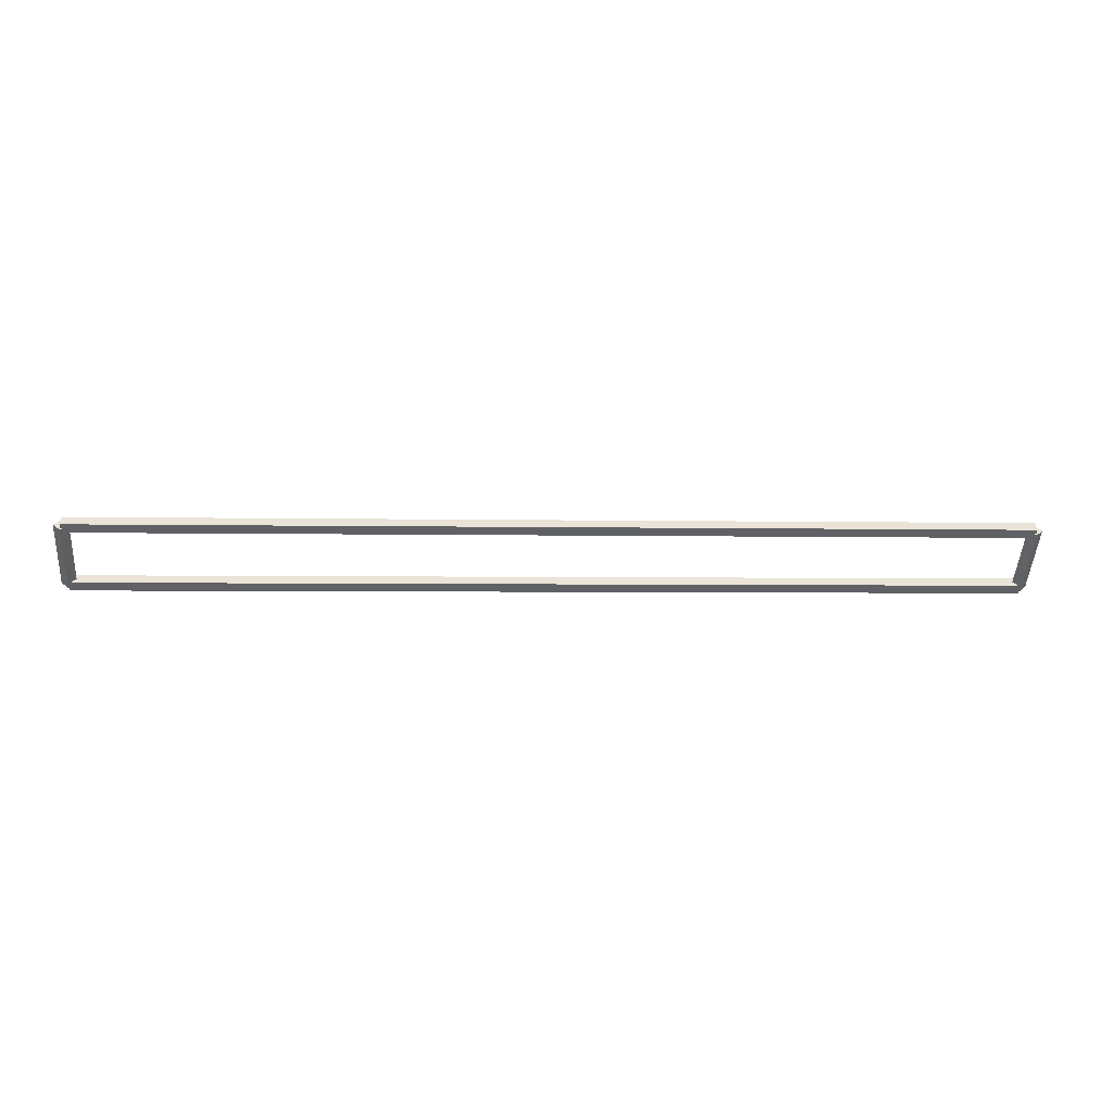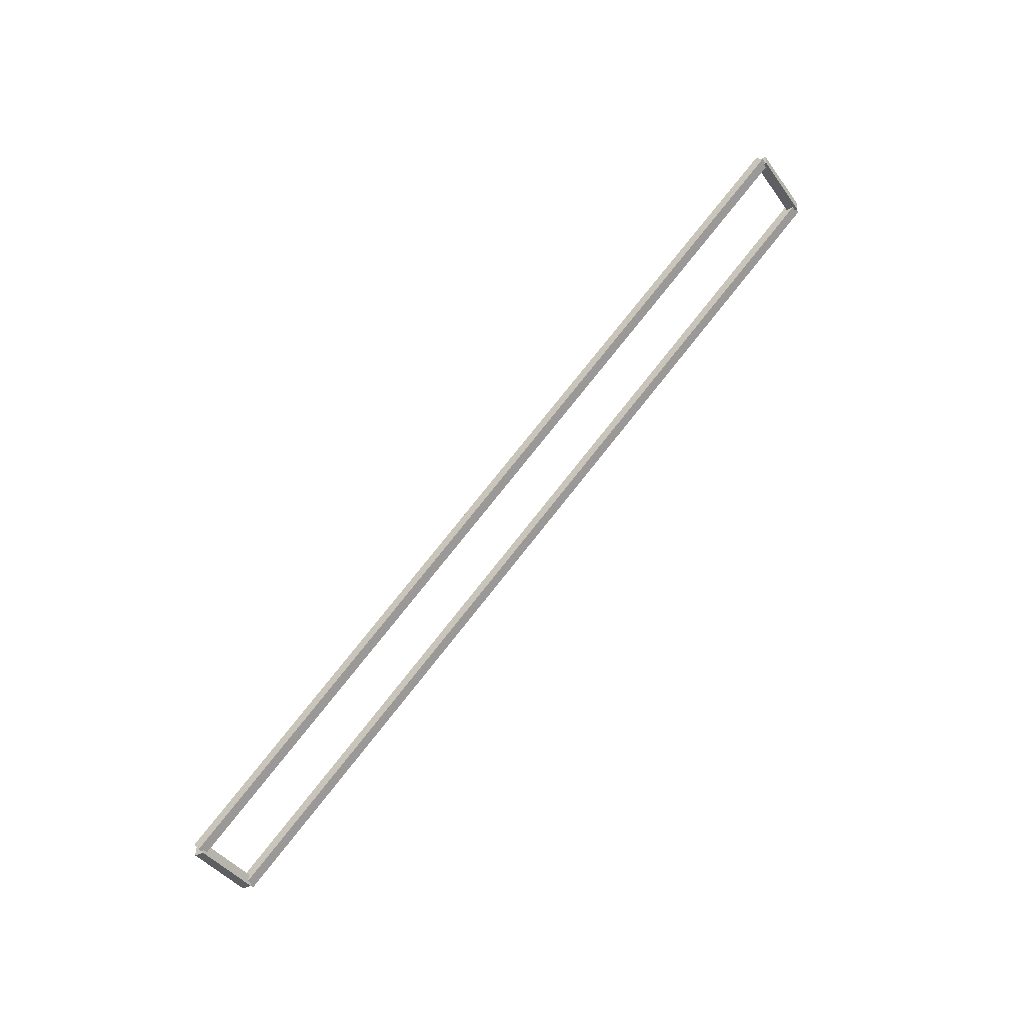
<metadata>
{"format":"obj","ext":"obj","renderer":"f3d","projection":"perspective","resolution":1024,"background":"white","views":[{"elev":-3.0,"azim":-5.0,"up":"+Y"},{"elev":78.2,"azim":-51.5,"up":"+Z"}]}
</metadata>
<code>
g layer_boundary_3_2_48
v 12.7 42.96 5.639
v 12.7 42.86 5.739
v 12.7 42.76 5.639
v 12.7 42.86 5.539
v 0 42.96 5.639
v 0 42.86 5.739
v 0 42.76 5.639
v 0 42.86 5.539
f 1 2 3 4
f 6 2 1 5
f 5 1 4 8
f 6 5 8 7
f 8 4 3 7
f 7 3 2 6
g layer_boundary_3_2_48
v 12.8 43.57 6.35
v 12.7 43.64 6.279
v 12.6 43.57 6.35
v 12.7 43.5 6.421
v 12.8 42.86 5.639
v 12.7 42.93 5.568
v 12.6 42.86 5.639
v 12.7 42.79 5.71
f 9 10 11 12
f 14 10 9 13
f 13 9 12 16
f 14 13 16 15
f 16 12 11 15
f 15 11 10 14
g layer_boundary_3_2_48
v 0 43.67 6.35
v 0 43.57 6.25
v 0 43.47 6.35
v 0 43.57 6.45
v 12.7 43.67 6.35
v 12.7 43.57 6.25
v 12.7 43.47 6.35
v 12.7 43.57 6.45
f 17 18 19 20
f 22 18 17 21
f 21 17 20 24
f 22 21 24 23
f 24 20 19 23
f 23 19 18 22
g layer_boundary_3_2_48
v 0.1 42.86 5.639
v -1.033e-14 42.79 5.71
v -0.1 42.86 5.639
v 3.109e-14 42.93 5.568
v 0.1 43.57 6.35
v -1.033e-14 43.5 6.421
v -0.1 43.57 6.35
v 3.109e-14 43.64 6.279
f 25 26 27 28
f 30 26 25 29
f 29 25 28 32
f 30 29 32 31
f 32 28 27 31
f 31 27 26 30

</code>
